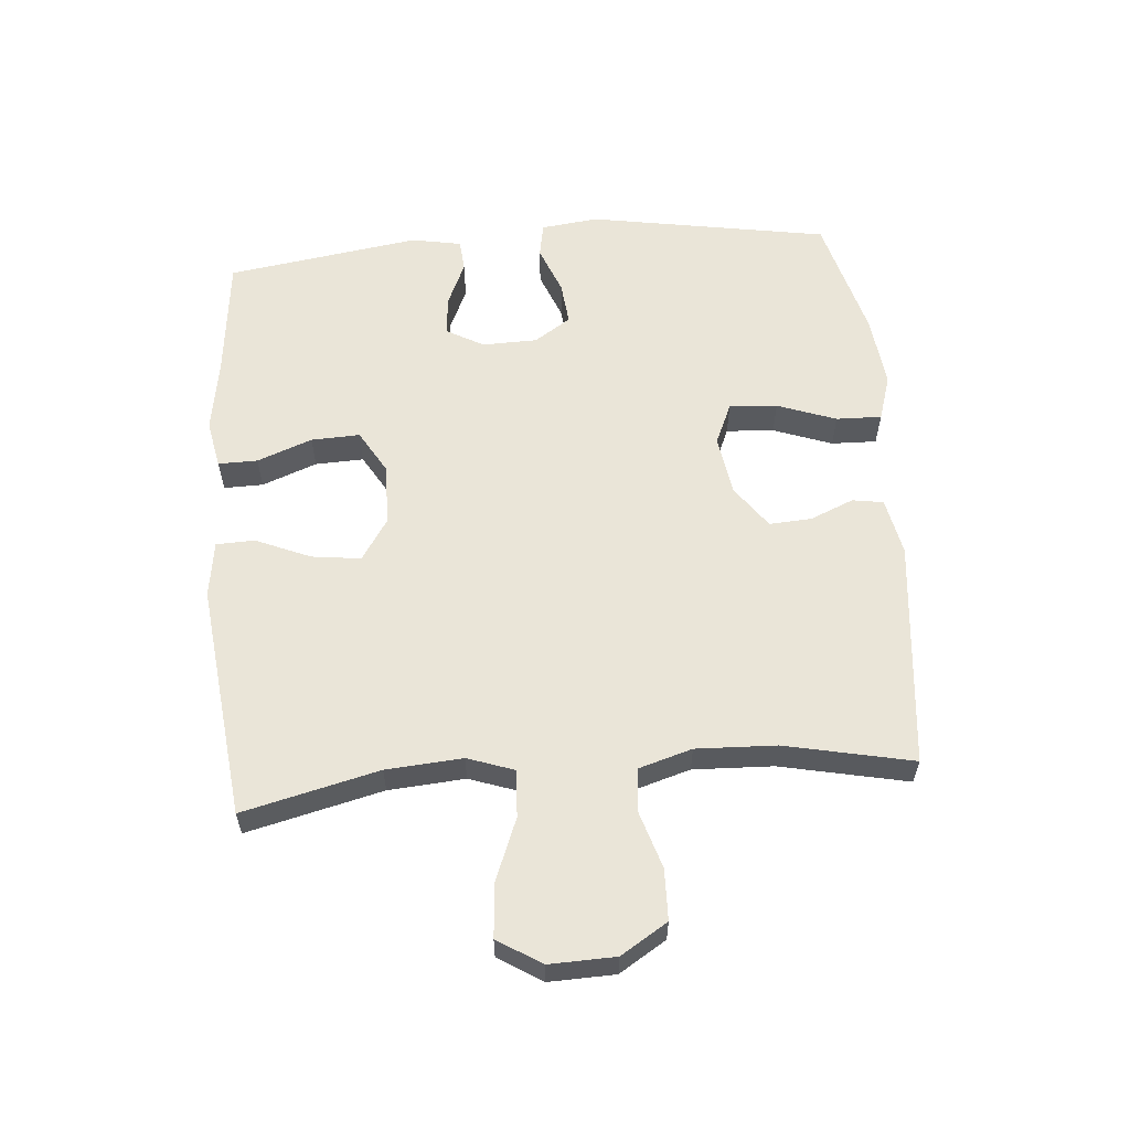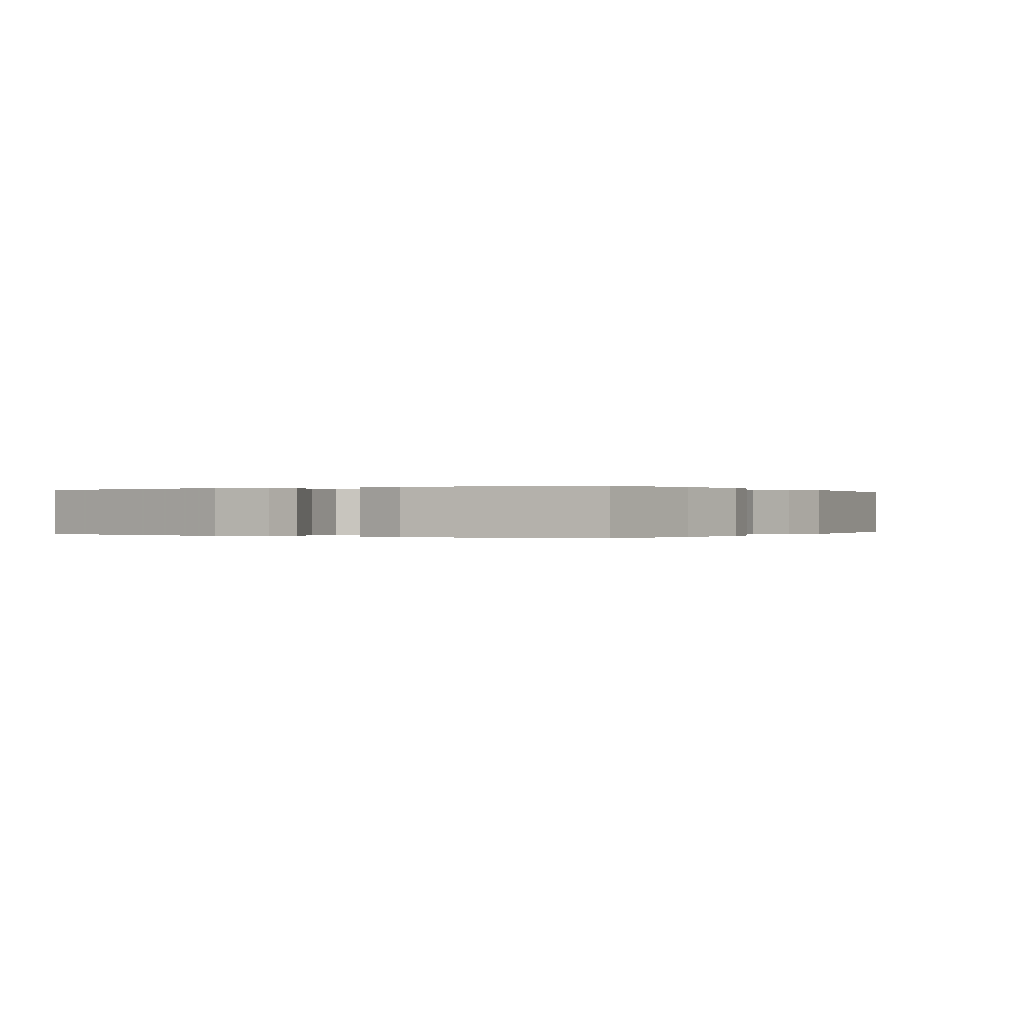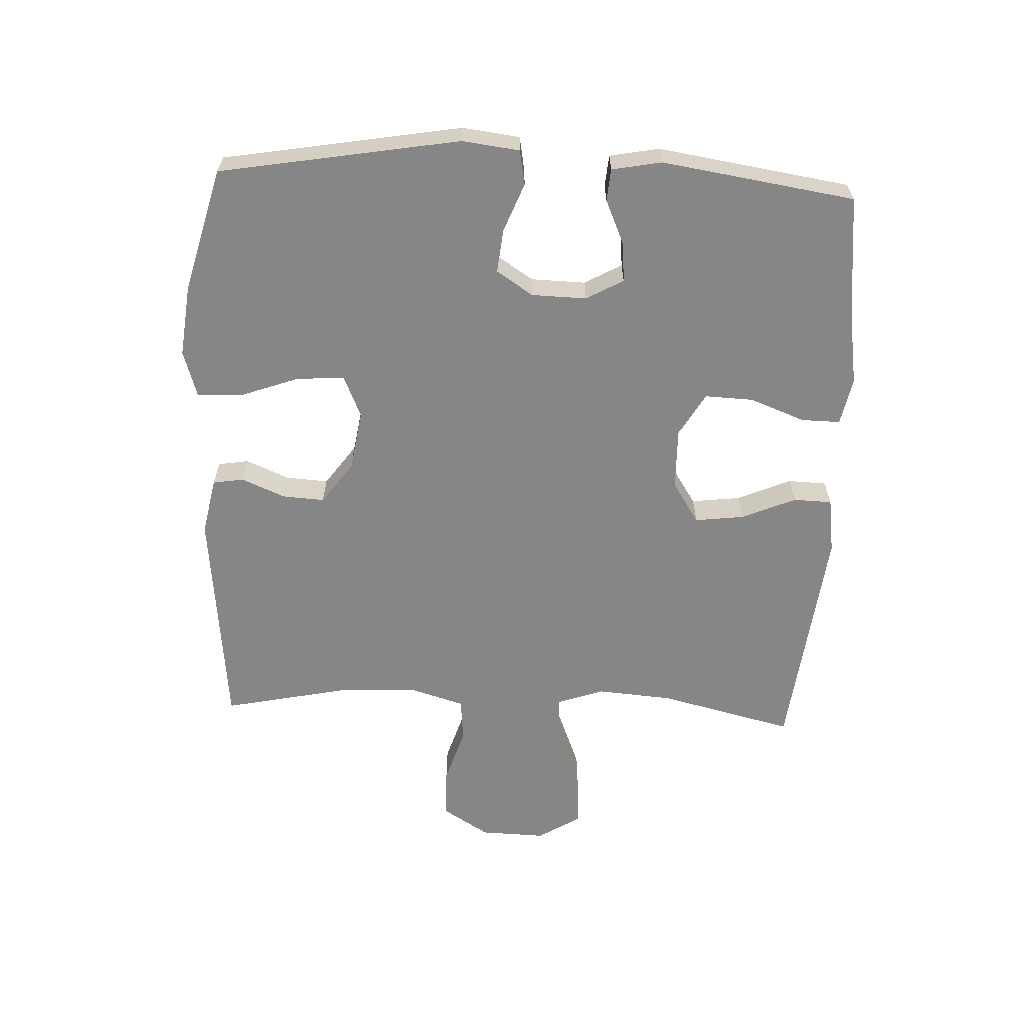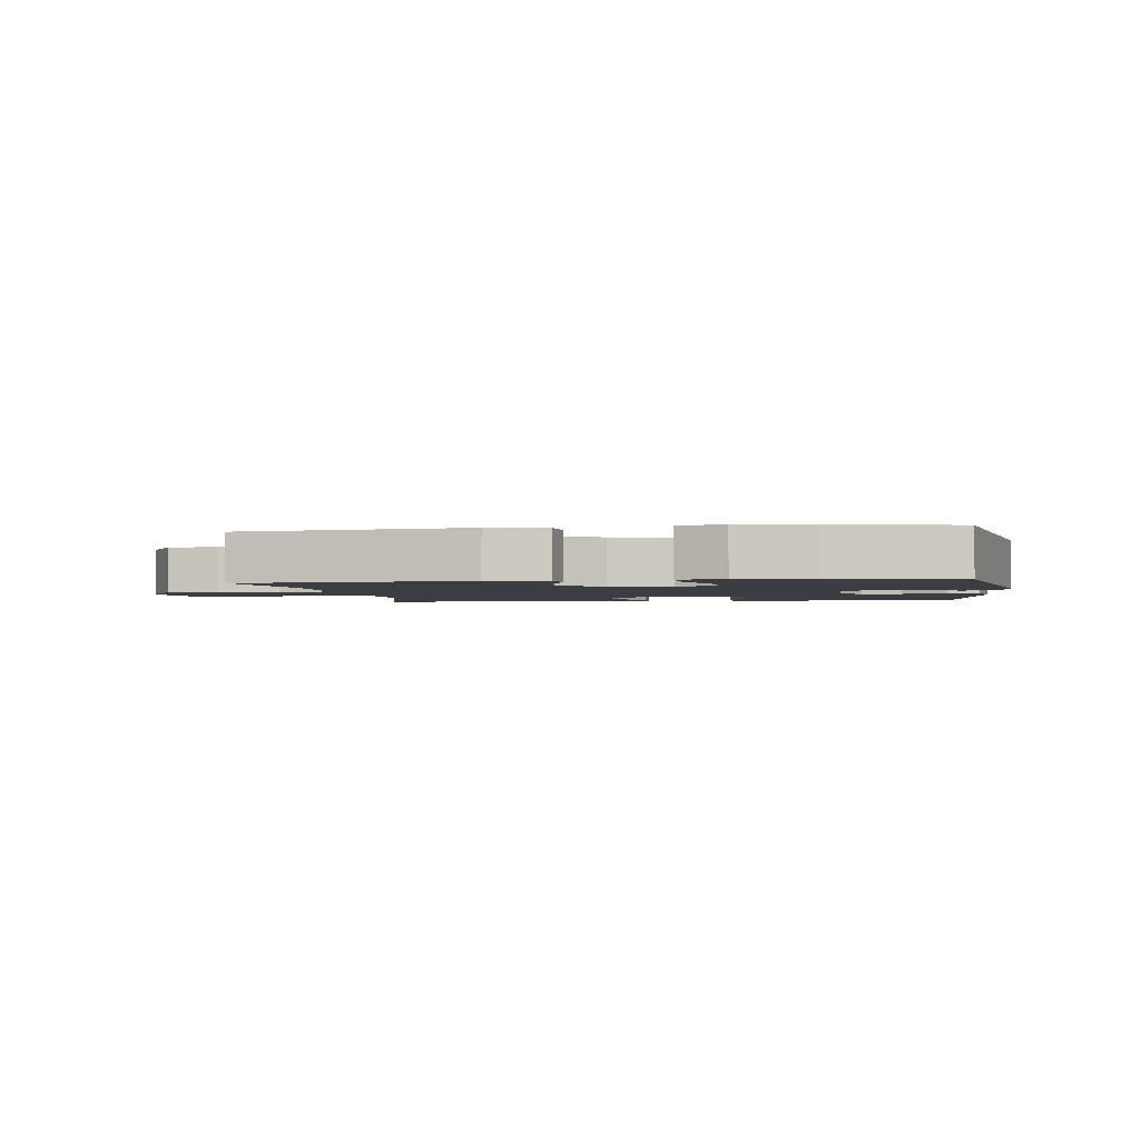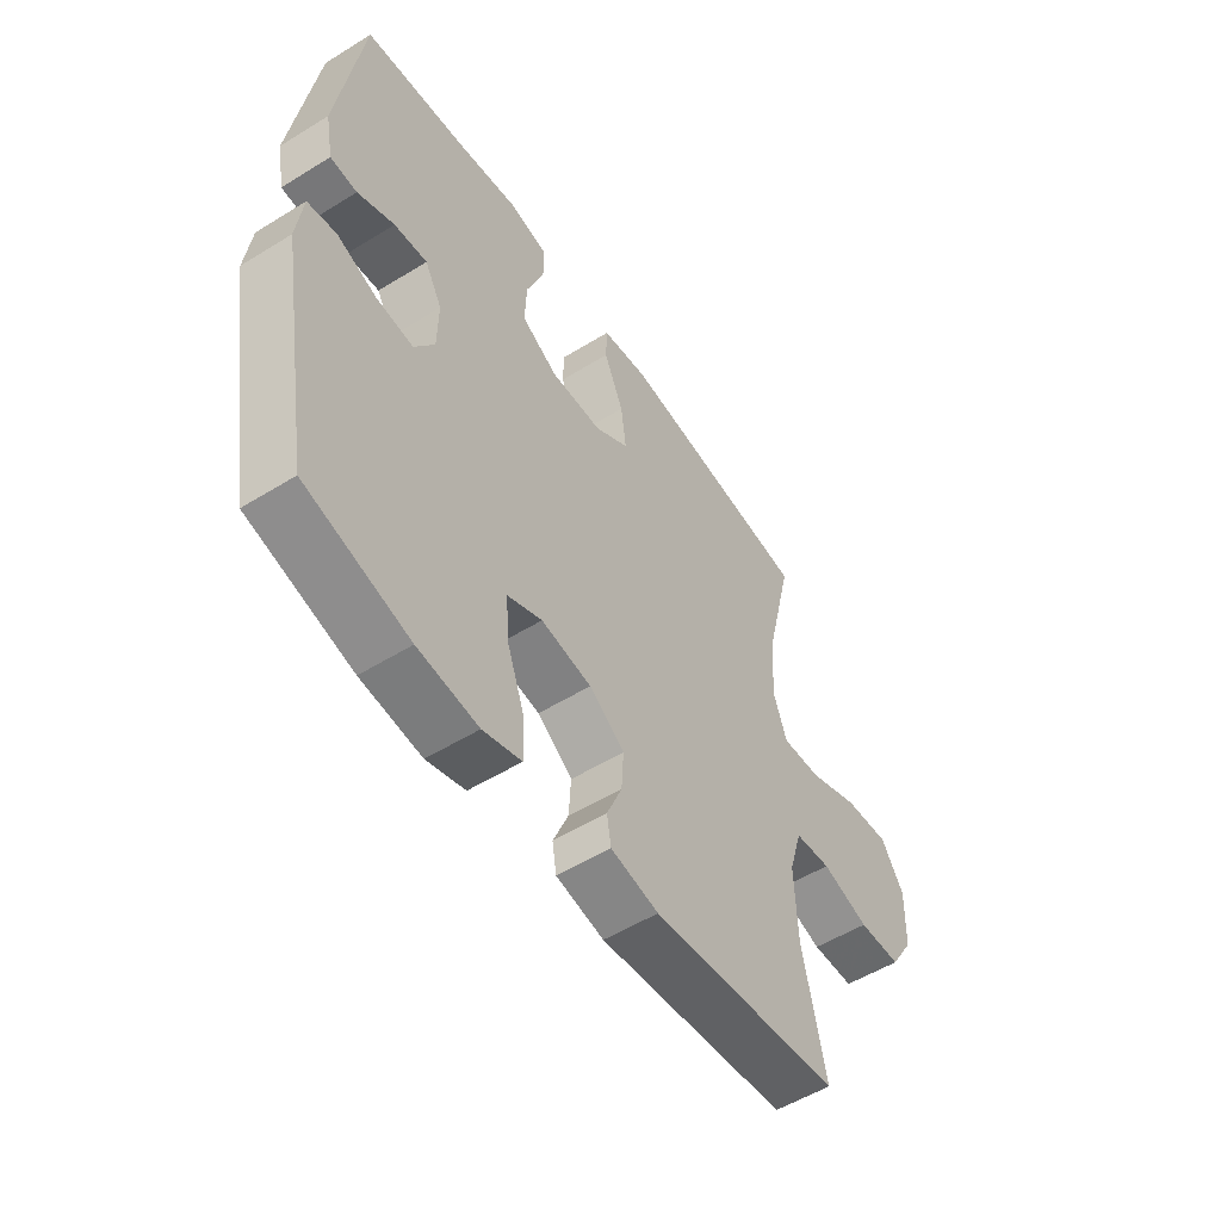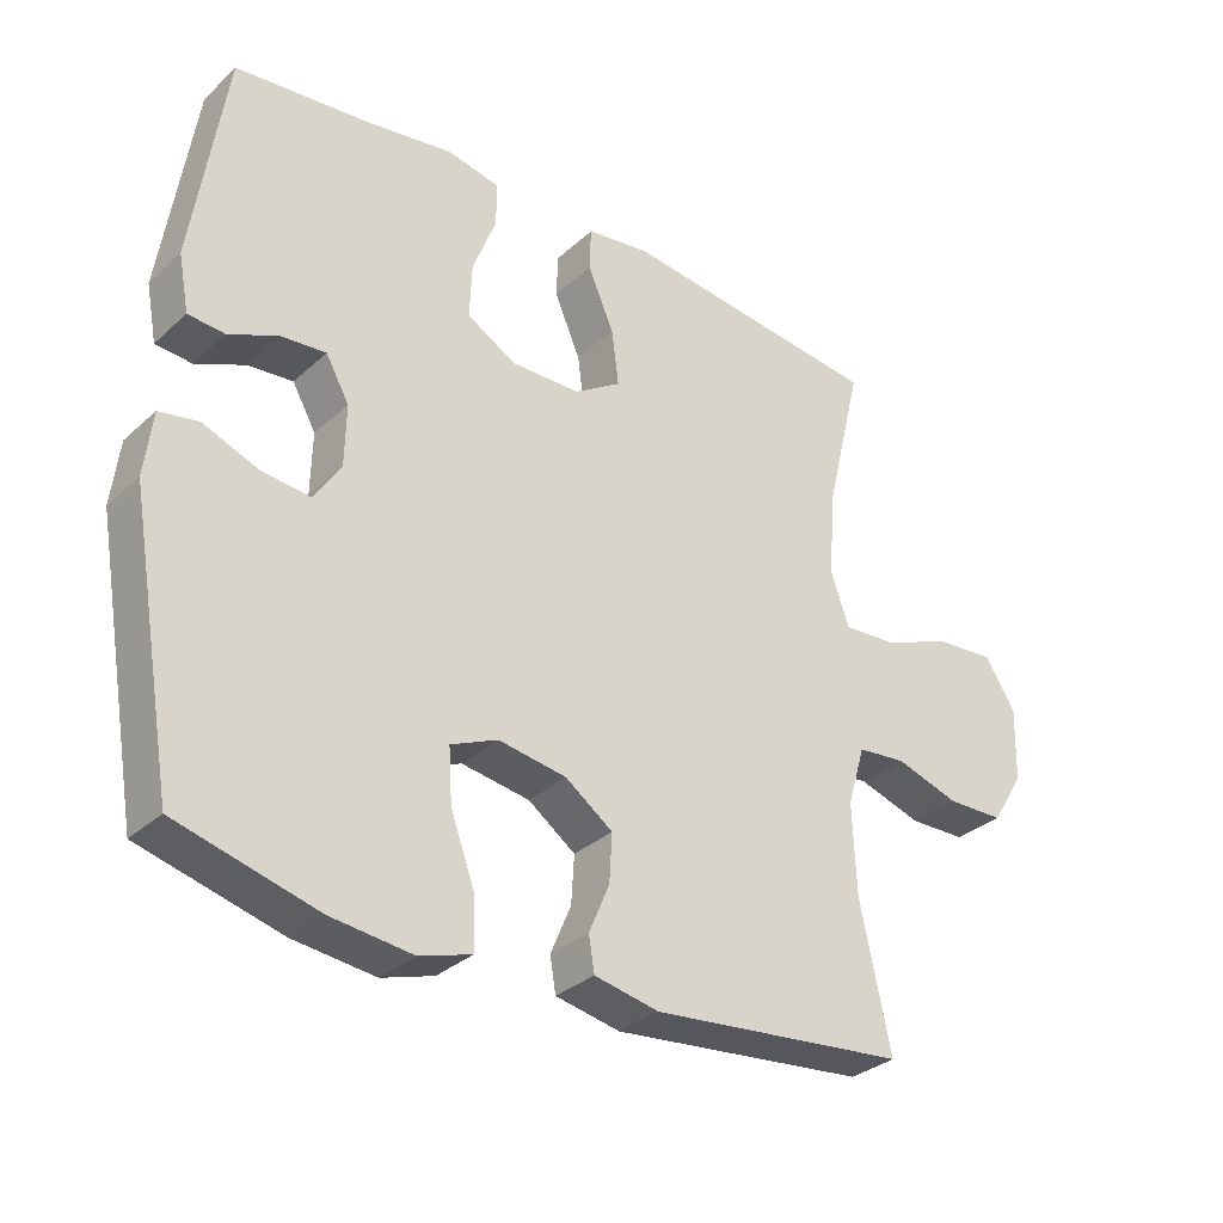
<metadata>
{"format":"obj","ext":"obj","renderer":"f3d","projection":"perspective","resolution":1024,"background":"white","views":[{"elev":58.8,"azim":85.2,"up":"+Y"},{"elev":0.0,"azim":-59.1,"up":"+Y"},{"elev":-62.0,"azim":-92.6,"up":"+Y"},{"elev":-2.3,"azim":-171.5,"up":"+Y"},{"elev":-53.7,"azim":-56.6,"up":"+Z"},{"elev":-32.0,"azim":-38.6,"up":"+Z"}]}
</metadata>
<code>
v -0.5 0.07 0.5
v -0.306 0.07 0.521
v -0.188 0.07 0.54
v -0.113 0.07 0.525
v -0.114 0.07 0.463
v -0.147 0.07 0.376
v -0.15 0.07 0.299
v -0.081 0.07 0.259
v 0.017 0.07 0.261
v 0.083 0.07 0.304
v 0.073 0.07 0.382
v 0.036 0.07 0.468
v 0.038 0.07 0.529
v 0.127 0.07 0.542
v 0.5 0.07 0.5
v 0.448 0.07 0.285
v 0.439 0.07 0.164
v 0.465 0.07 0.09
v 0.54 0.07 0.095
v 0.638 0.07 0.134
v 0.723 0.07 0.141
v 0.766 0.07 0.072
v 0.763 0.07 -0.032
v 0.717 0.07 -0.106
v 0.636 0.07 -0.108
v 0.546 0.07 -0.08
v 0.477 0.07 -0.087
v 0.452 0.07 -0.171
v 0.457 0.07 -0.298
v 0.5 0.07 -0.5
v 0.139 0.07 -0.538
v 0.048 0.07 -0.52
v 0.04 0.07 -0.471
v 0.069 0.07 -0.402
v 0.073 0.07 -0.335
v 0.006 0.07 -0.287
v -0.09 0.07 -0.272
v -0.156 0.07 -0.301
v -0.151 0.07 -0.377
v -0.117 0.07 -0.47
v -0.115 0.07 -0.542
v -0.188 0.07 -0.565
v -0.303 0.07 -0.552
v -0.5 0.07 -0.5
v -0.566 0.07 -0.12
v -0.555 0.07 -0.029
v -0.5 0.07 -0.019
v -0.423 0.07 -0.049
v -0.354 0.07 -0.056
v -0.316 0.07 0.002
v -0.314 0.07 0.089
v -0.347 0.07 0.148
v -0.41 0.07 0.142
v -0.48 0.07 0.111
v -0.531 0.07 0.115
v -0.546 0.07 0.194
v -0.5 0 0.5
v -0.306 0 0.521
v -0.188 0 0.54
v -0.113 0 0.525
v -0.114 0 0.463
v -0.147 0 0.376
v -0.15 0 0.299
v -0.081 0 0.259
v 0.017 0 0.261
v 0.083 0 0.304
v 0.073 0 0.382
v 0.036 0 0.468
v 0.038 0 0.529
v 0.127 0 0.542
v 0.5 0 0.5
v 0.448 0 0.285
v 0.439 0 0.164
v 0.465 0 0.09
v 0.54 0 0.095
v 0.638 0 0.134
v 0.723 0 0.141
v 0.766 0 0.072
v 0.763 0 -0.032
v 0.717 0 -0.106
v 0.636 0 -0.108
v 0.546 0 -0.08
v 0.477 0 -0.087
v 0.452 0 -0.171
v 0.457 0 -0.298
v 0.5 0 -0.5
v 0.139 0 -0.538
v 0.048 0 -0.52
v 0.04 0 -0.471
v 0.069 0 -0.402
v 0.073 0 -0.335
v 0.006 0 -0.287
v -0.09 0 -0.272
v -0.156 0 -0.301
v -0.151 0 -0.377
v -0.117 0 -0.47
v -0.115 0 -0.542
v -0.188 0 -0.565
v -0.303 0 -0.552
v -0.5 0 -0.5
v -0.566 0 -0.12
v -0.555 0 -0.029
v -0.5 0 -0.019
v -0.423 0 -0.049
v -0.354 0 -0.056
v -0.316 0 0.002
v -0.314 0 0.089
v -0.347 0 0.148
v -0.41 0 0.142
v -0.48 0 0.111
v -0.531 0 0.115
v -0.546 0 0.194
f 53 54 55 56
f 52 53 56 1
f 51 52 1 2
f 45 46 47 48
f 45 48 49
f 44 45 49
f 43 44 49 50
f 39 40 41 42
f 38 39 42 43
f 31 32 33 34
f 29 30 31 34
f 28 29 34 35
f 27 28 35 36
f 23 24 25 26
f 23 26 27
f 22 23 27
f 19 20 21 22
f 18 19 22 27
f 17 18 27 36
f 13 14 15 16
f 11 12 13 16
f 10 11 16 17
f 9 10 17 36
f 3 4 5 6
f 51 2 3 6
f 51 6 7
f 38 43 50 51
f 37 38 51 7
f 8 9 36 37
f 7 8 37
f 112 111 110 109
f 57 112 109 108
f 58 57 108 107
f 104 103 102 101
f 105 104 101
f 105 101 100
f 106 105 100 99
f 98 97 96 95
f 99 98 95 94
f 90 89 88 87
f 90 87 86 85
f 91 90 85 84
f 92 91 84 83
f 82 81 80 79
f 83 82 79
f 83 79 78
f 78 77 76 75
f 83 78 75 74
f 92 83 74 73
f 72 71 70 69
f 72 69 68 67
f 73 72 67 66
f 92 73 66 65
f 62 61 60 59
f 62 59 58 107
f 63 62 107
f 107 106 99 94
f 63 107 94 93
f 93 92 65 64
f 93 64 63
f 1 57 58 2
f 2 58 59 3
f 3 59 60 4
f 4 60 61 5
f 5 61 62 6
f 6 62 63 7
f 7 63 64 8
f 8 64 65 9
f 9 65 66 10
f 10 66 67 11
f 11 67 68 12
f 12 68 69 13
f 13 69 70 14
f 14 70 71 15
f 15 71 72 16
f 16 72 73 17
f 17 73 74 18
f 18 74 75 19
f 19 75 76 20
f 20 76 77 21
f 21 77 78 22
f 22 78 79 23
f 23 79 80 24
f 24 80 81 25
f 25 81 82 26
f 26 82 83 27
f 27 83 84 28
f 28 84 85 29
f 29 85 86 30
f 30 86 87 31
f 31 87 88 32
f 32 88 89 33
f 33 89 90 34
f 34 90 91 35
f 35 91 92 36
f 36 92 93 37
f 37 93 94 38
f 38 94 95 39
f 39 95 96 40
f 40 96 97 41
f 41 97 98 42
f 42 98 99 43
f 43 99 100 44
f 44 100 101 45
f 45 101 102 46
f 46 102 103 47
f 47 103 104 48
f 48 104 105 49
f 49 105 106 50
f 50 106 107 51
f 51 107 108 52
f 52 108 109 53
f 53 109 110 54
f 54 110 111 55
f 55 111 112 56
f 56 112 57 1

</code>
